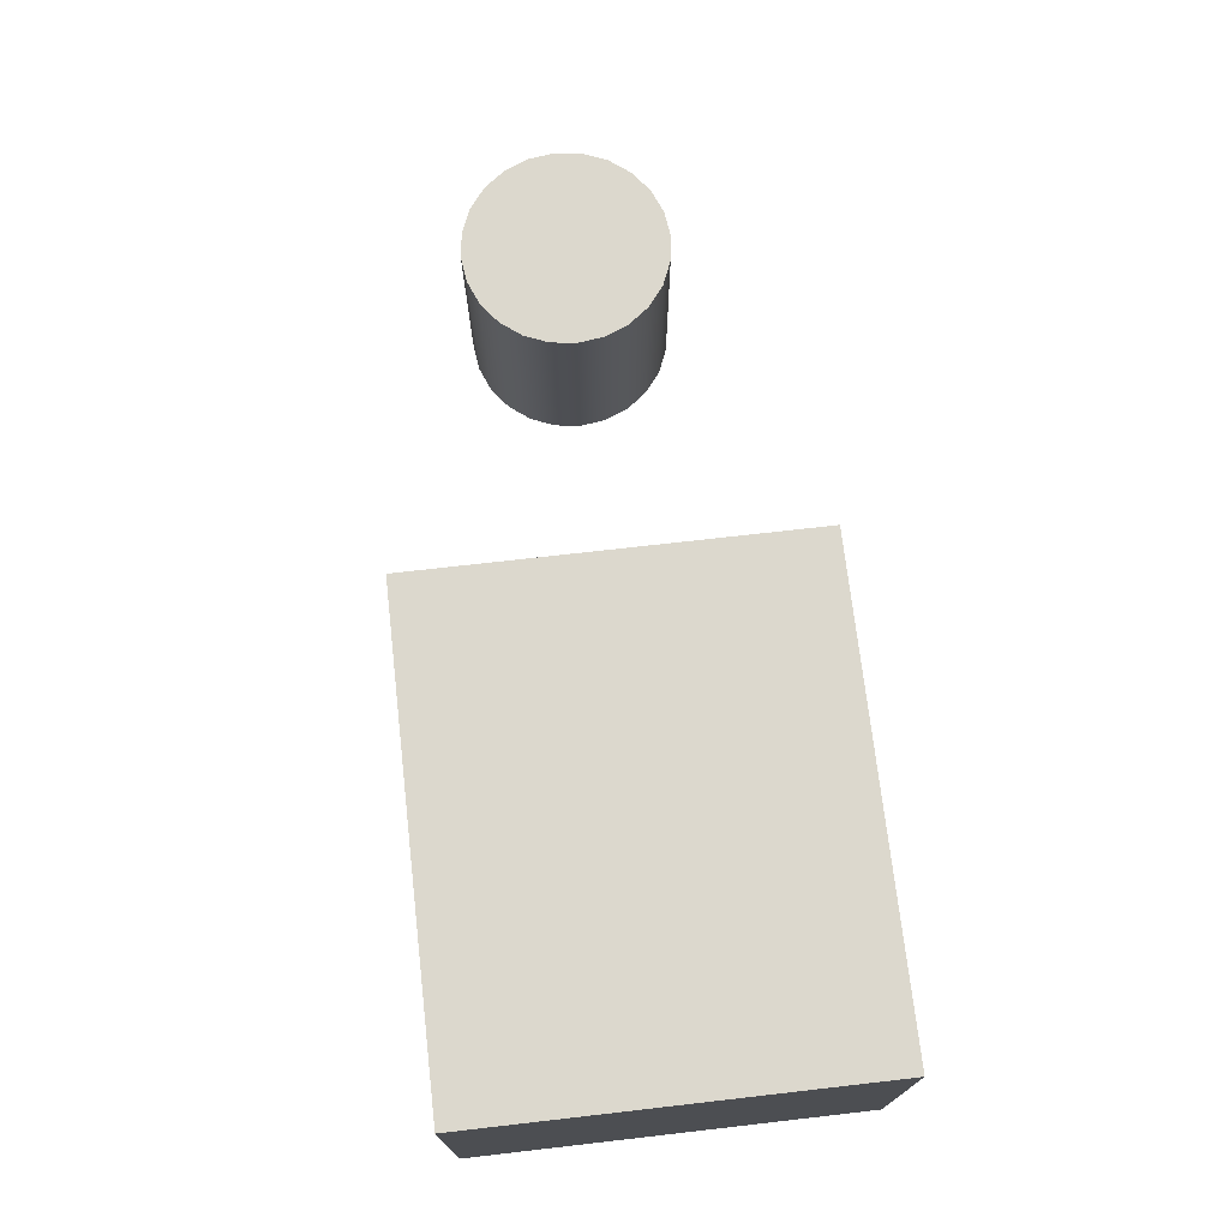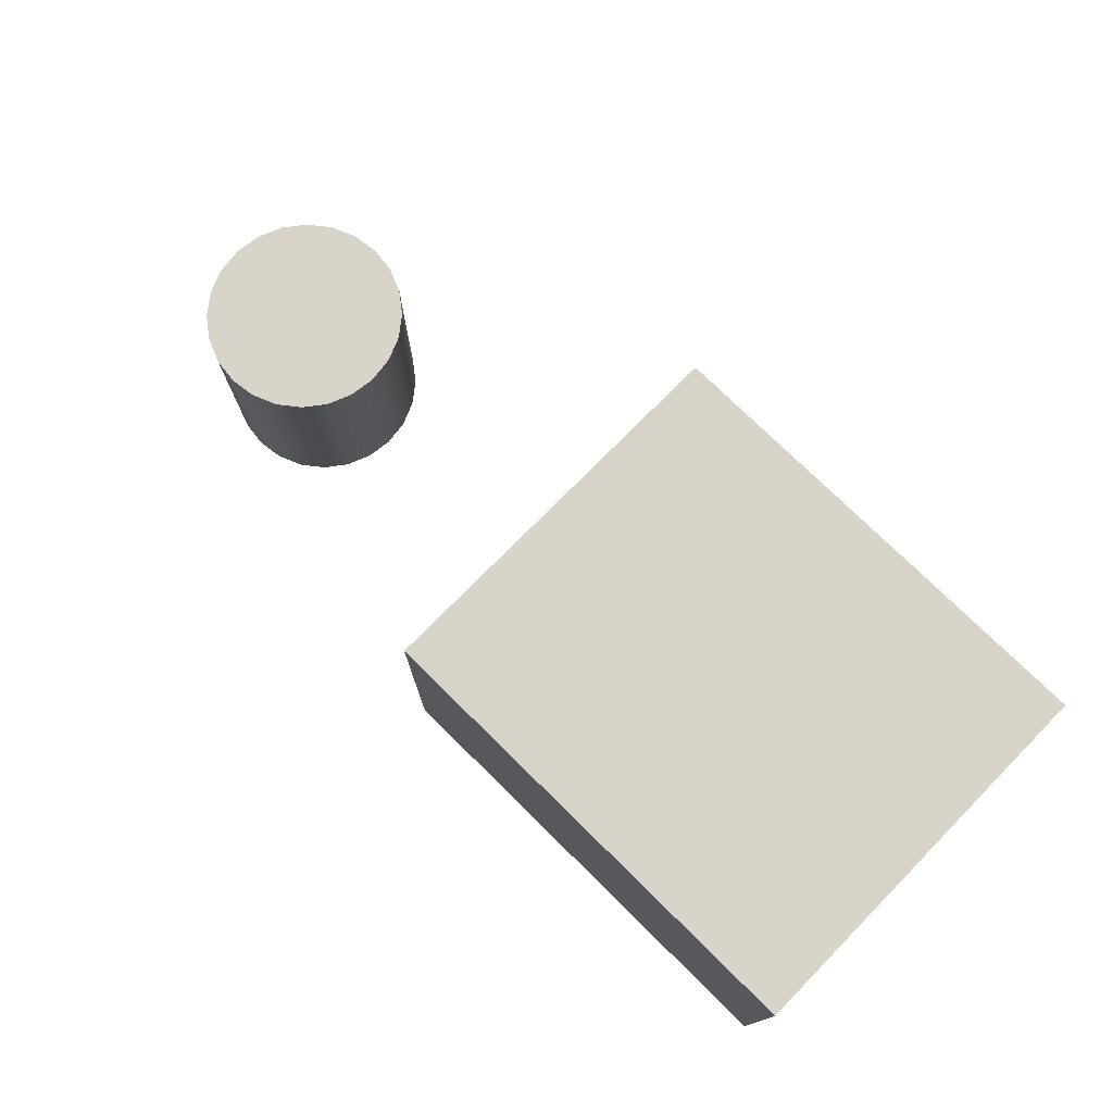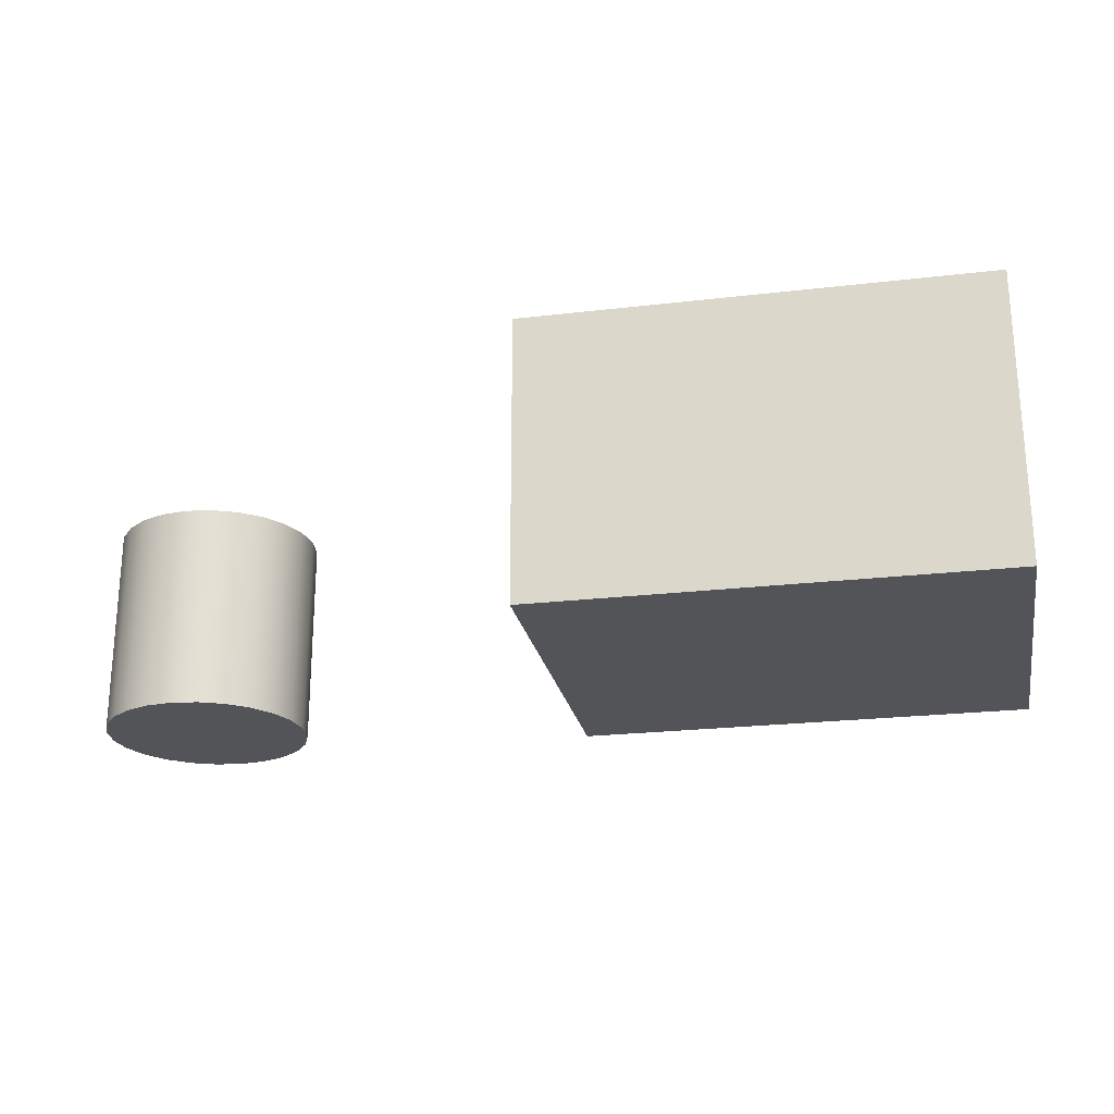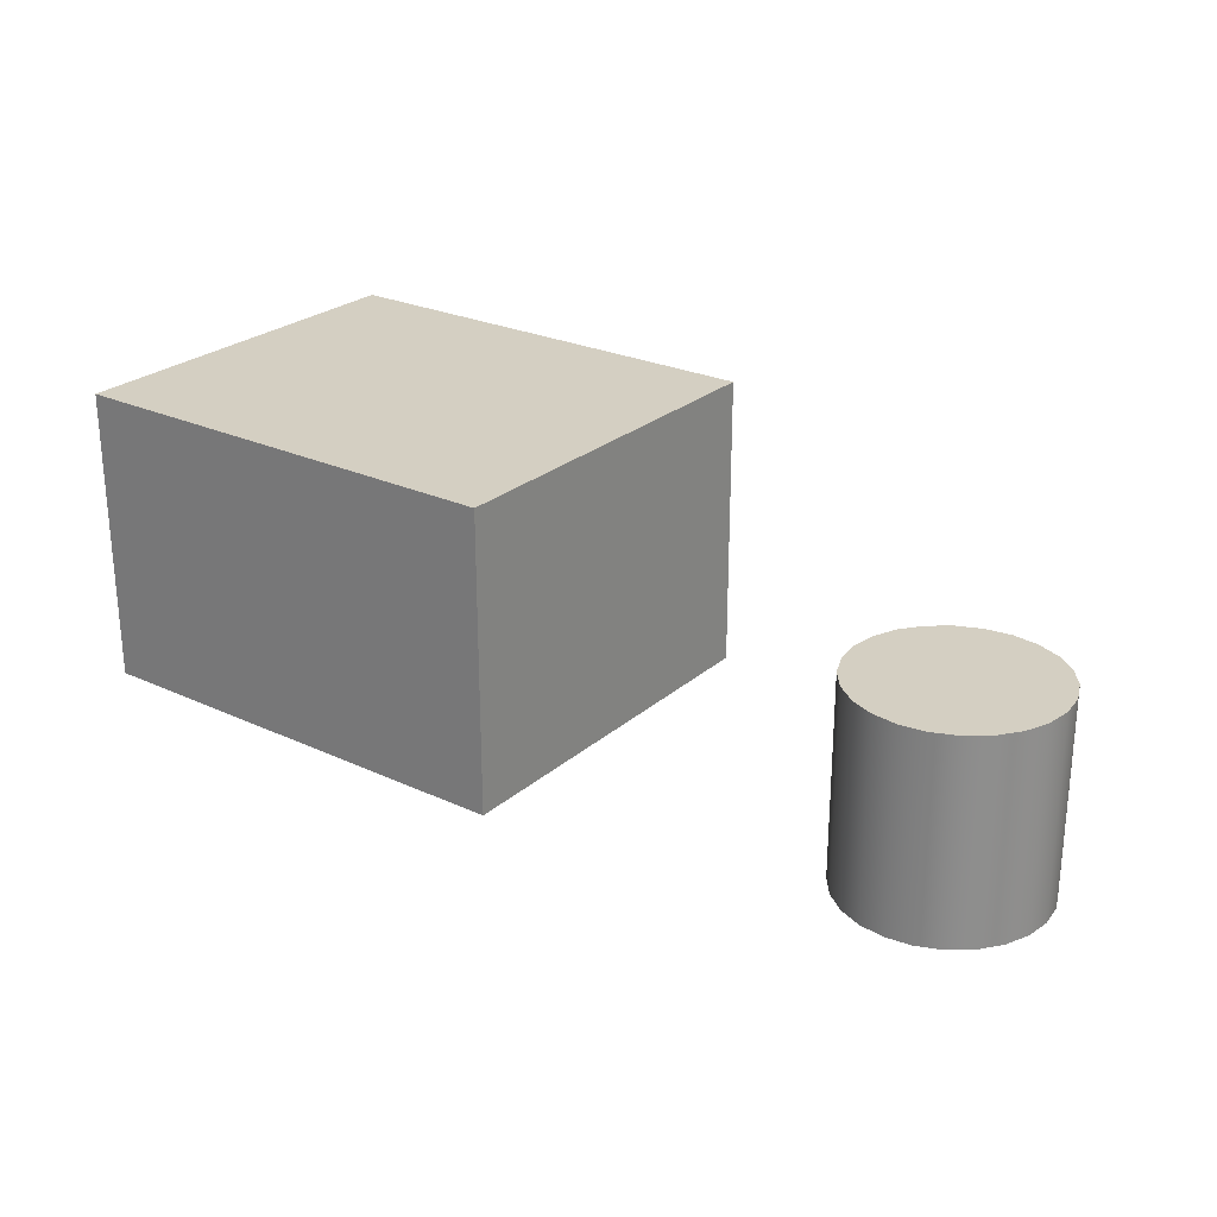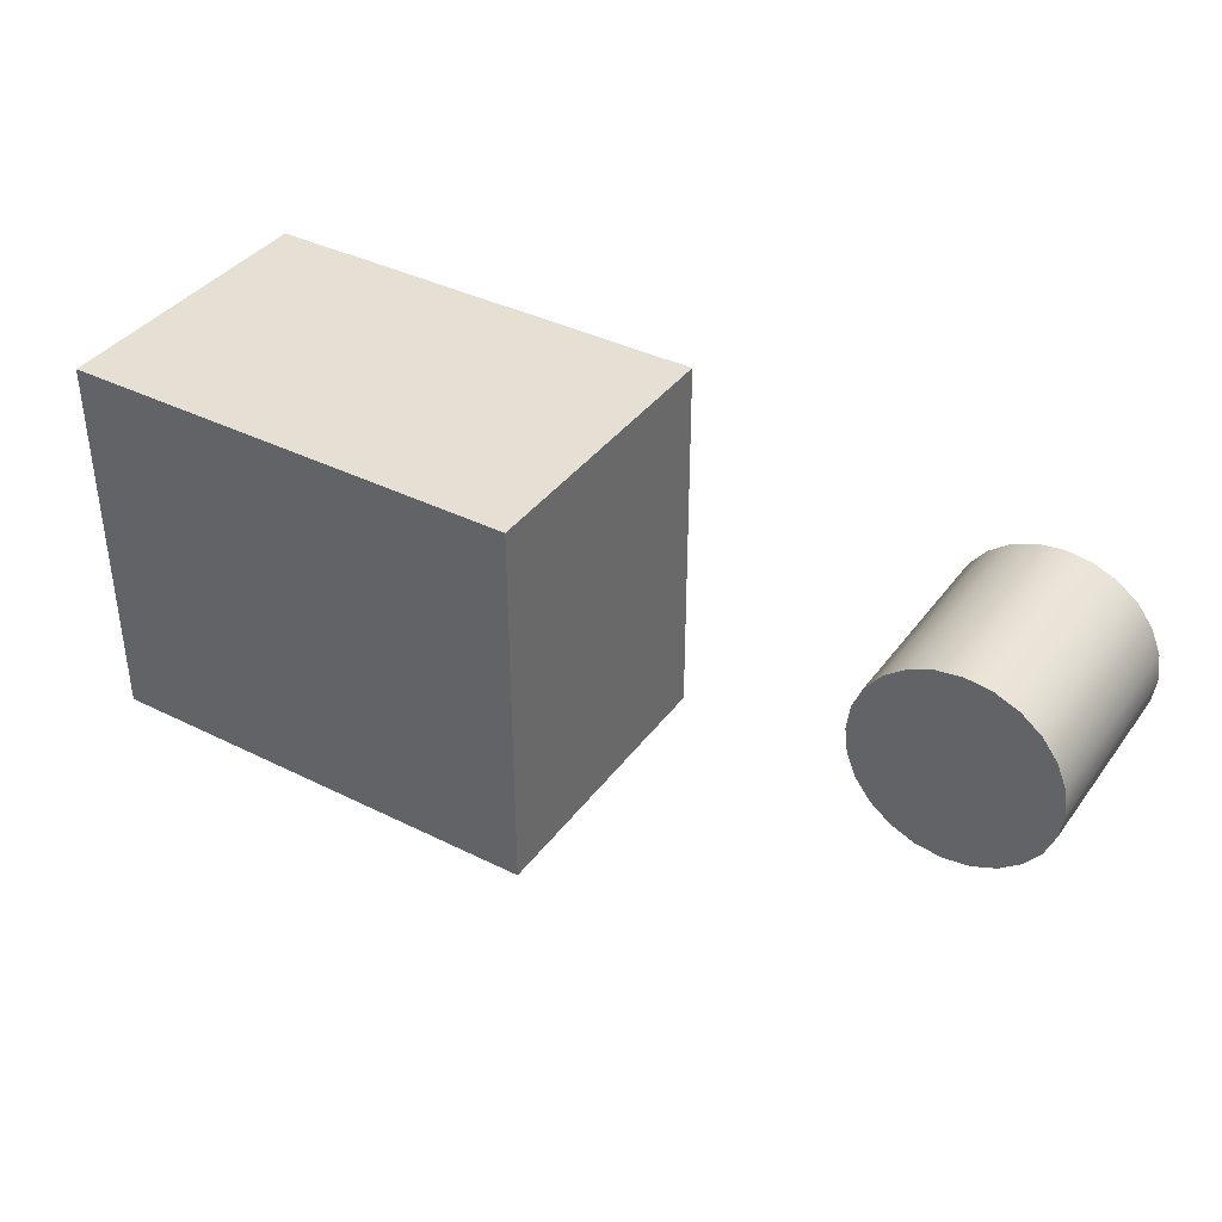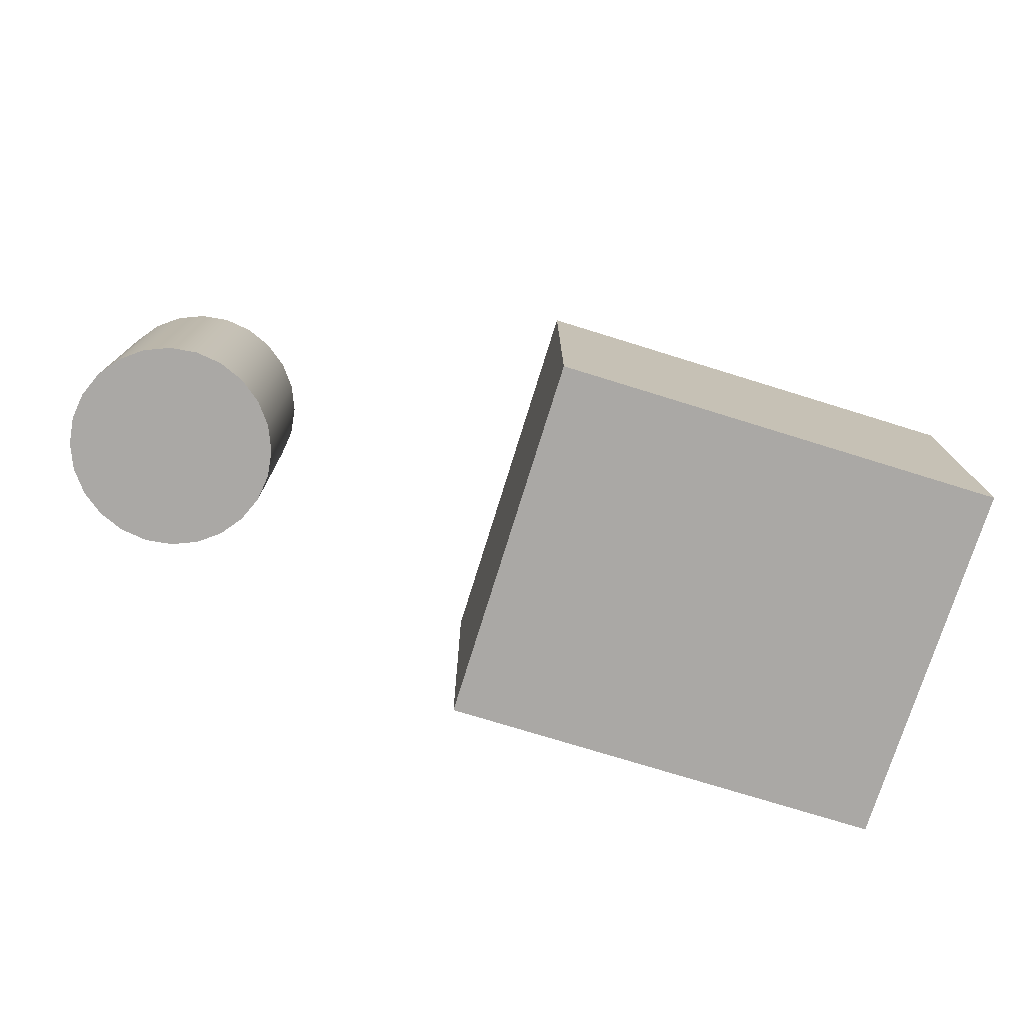
<metadata>
{"format":"obj","ext":"obj","renderer":"f3d","projection":"perspective","resolution":1024,"background":"white","views":[{"elev":72.5,"azim":83.5,"up":"+Y"},{"elev":75.1,"azim":44.6,"up":"+Y"},{"elev":-23.2,"azim":11.2,"up":"+Y"},{"elev":25.5,"azim":-143.4,"up":"+Y"},{"elev":38.2,"azim":-147.7,"up":"+Z"},{"elev":-75.1,"azim":-17.2,"up":"+Y"}]}
</metadata>
<code>
g Mesh1 Model
v 1e+05 4980 -1.637e+04
v 4.169e+04 4980 -1.637e+04
v 4.169e+04 4980 -6.497e+04
v 1e+05 4980 -6.497e+04
f 1 2 3 4
v 1e+05 4.212e+04 -1.637e+04
v 4.169e+04 4.212e+04 -1.637e+04
f 2 1 5 6
v 1e+05 4.212e+04 -6.497e+04
f 1 4 7 5
v 4.169e+04 4.212e+04 -6.497e+04
f 4 3 8 7
f 3 2 6 8
f 6 5 7 8
g Mesh2 Model
v -1.364e+04 0 -4.628e+04
v -1.164e+04 0 -4.89e+04
v -9021 0 -5.09e+04
v -5976 0 -5.216e+04
v -2707 0 -5.259e+04
v 561.7 0 -5.216e+04
v 3608 0 -5.09e+04
v 6223 0 -4.89e+04
v 8230 0 -4.628e+04
v 9492 0 -4.323e+04
v 9922 0 -3.997e+04
v 9492 0 -3.67e+04
v 8230 0 -3.365e+04
v 6223 0 -3.104e+04
v 3608 0 -2.903e+04
v 561.7 0 -2.777e+04
v -2707 0 -2.734e+04
v -5976 0 -2.777e+04
v -9021 0 -2.903e+04
v -1.164e+04 0 -3.104e+04
v -1.364e+04 0 -3.365e+04
v -1.491e+04 0 -3.67e+04
v -1.534e+04 0 -3.997e+04
v -1.491e+04 0 -4.323e+04
f 9 10 11 12 13 14 15 16 17 18 19 20 21 22 23 24 25 26 27 28 29 30 31 32
v -1.364e+04 2.553e+04 -4.628e+04
v -1.164e+04 2.553e+04 -4.89e+04
f 10 9 33 34
v -1.491e+04 2.553e+04 -4.323e+04
f 9 32 35 33
v -1.534e+04 2.553e+04 -3.997e+04
f 32 31 36 35
v -1.491e+04 2.553e+04 -3.67e+04
f 31 30 37 36
v -1.364e+04 2.553e+04 -3.365e+04
f 30 29 38 37
v -1.164e+04 2.553e+04 -3.104e+04
f 29 28 39 38
v -9021 2.553e+04 -2.903e+04
f 28 27 40 39
v -5976 2.553e+04 -2.777e+04
f 27 26 41 40
v -2707 2.553e+04 -2.734e+04
f 26 25 42 41
v 561.7 2.553e+04 -2.777e+04
f 25 24 43 42
v 3608 2.553e+04 -2.903e+04
f 24 23 44 43
v 6223 2.553e+04 -3.104e+04
f 23 22 45 44
v 8230 2.553e+04 -3.365e+04
f 22 21 46 45
v 9492 2.553e+04 -3.67e+04
f 21 20 47 46
v 9922 2.553e+04 -3.997e+04
f 20 19 48 47
v 9492 2.553e+04 -4.323e+04
f 19 18 49 48
v 8230 2.553e+04 -4.628e+04
f 18 17 50 49
v 6223 2.553e+04 -4.89e+04
f 17 16 51 50
v 3608 2.553e+04 -5.09e+04
f 16 15 52 51
v 561.7 2.553e+04 -5.216e+04
f 15 14 53 52
v -2707 2.553e+04 -5.259e+04
f 14 13 54 53
v -5976 2.553e+04 -5.216e+04
f 13 12 55 54
v -9021 2.553e+04 -5.09e+04
f 12 11 56 55
f 11 10 34 56
f 34 33 35 36 37 38 39 40 41 42 43 44 45 46 47 48 49 50 51 52 53 54 55 56

</code>
